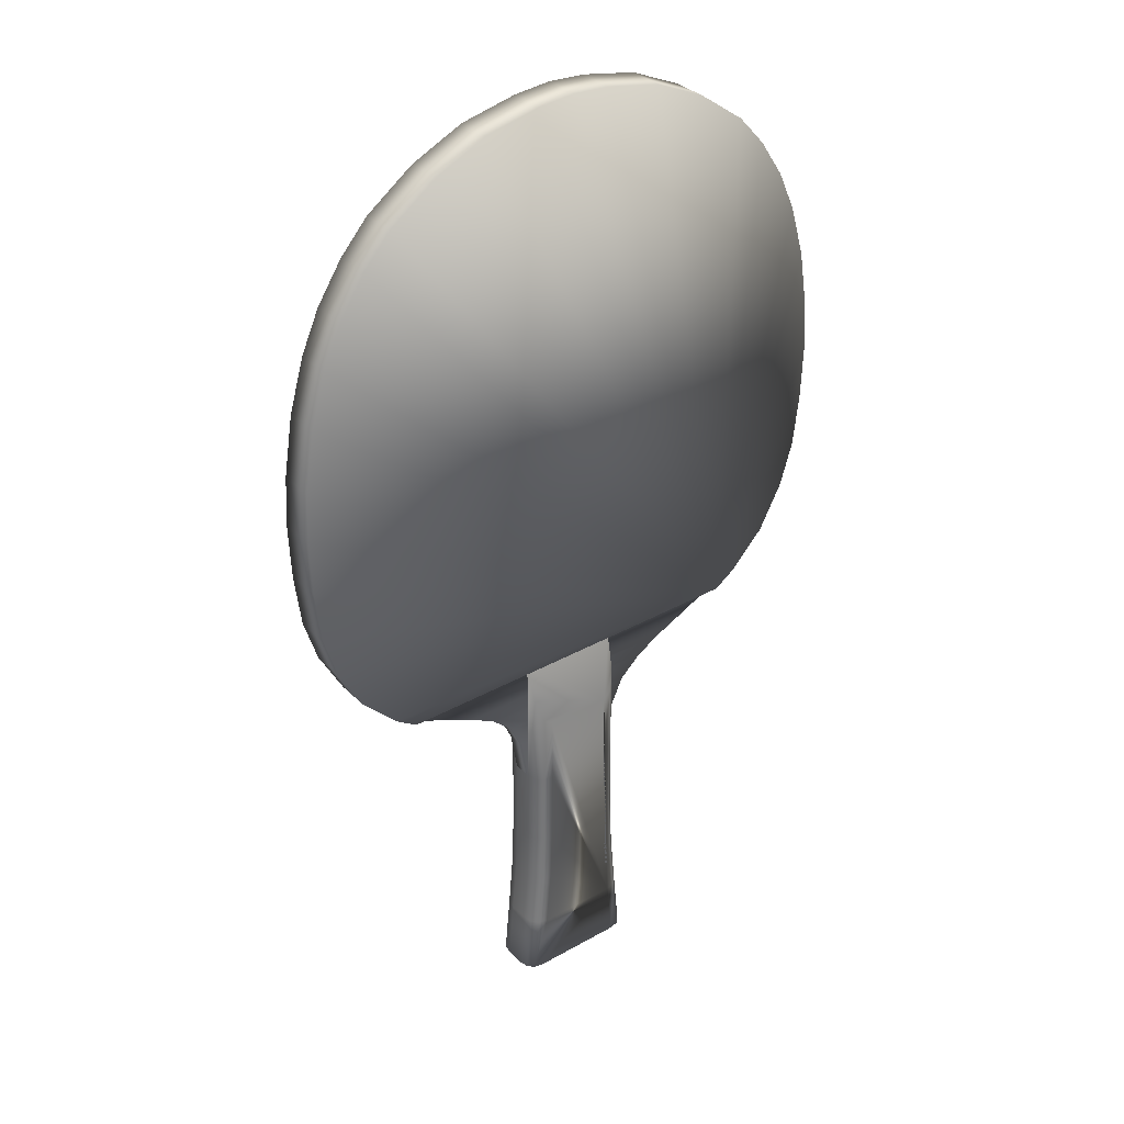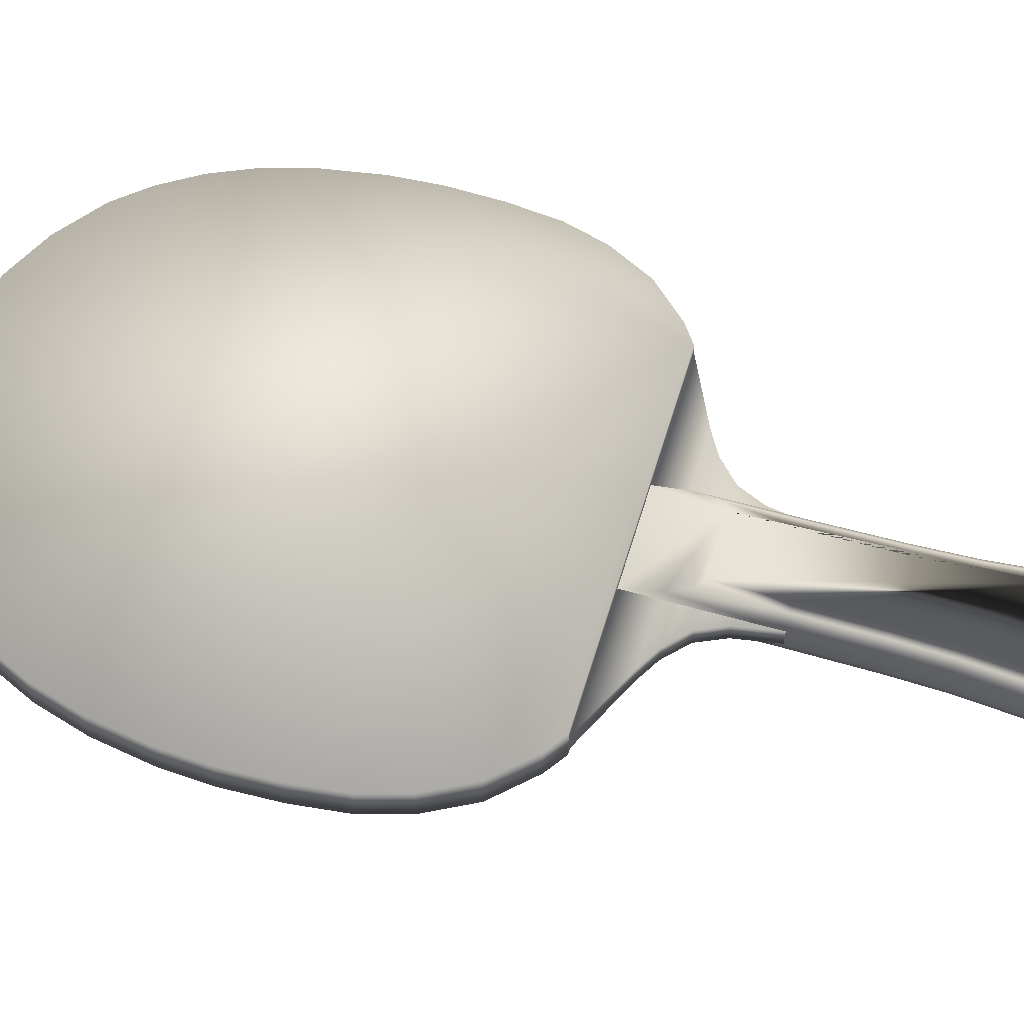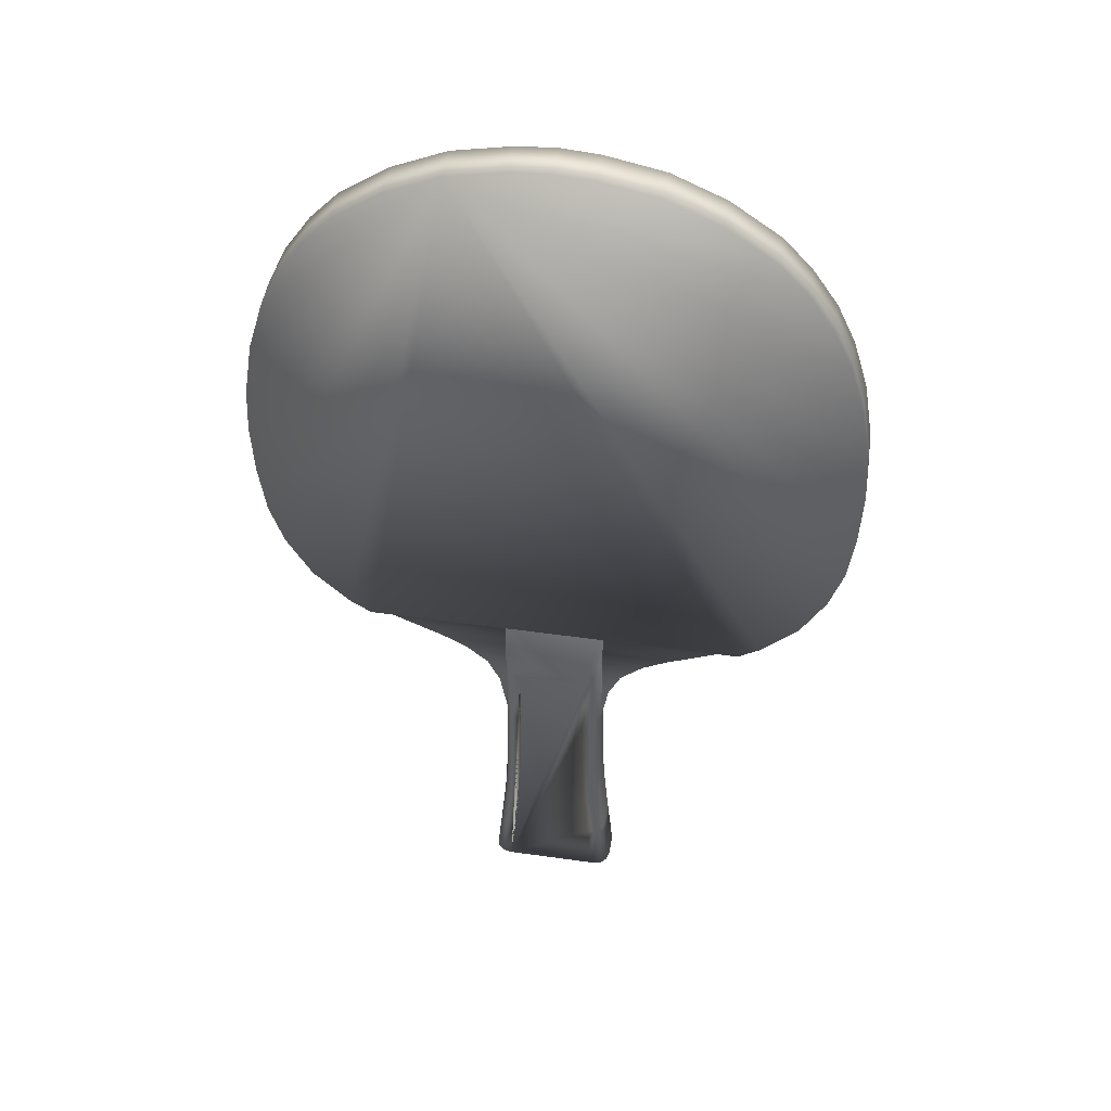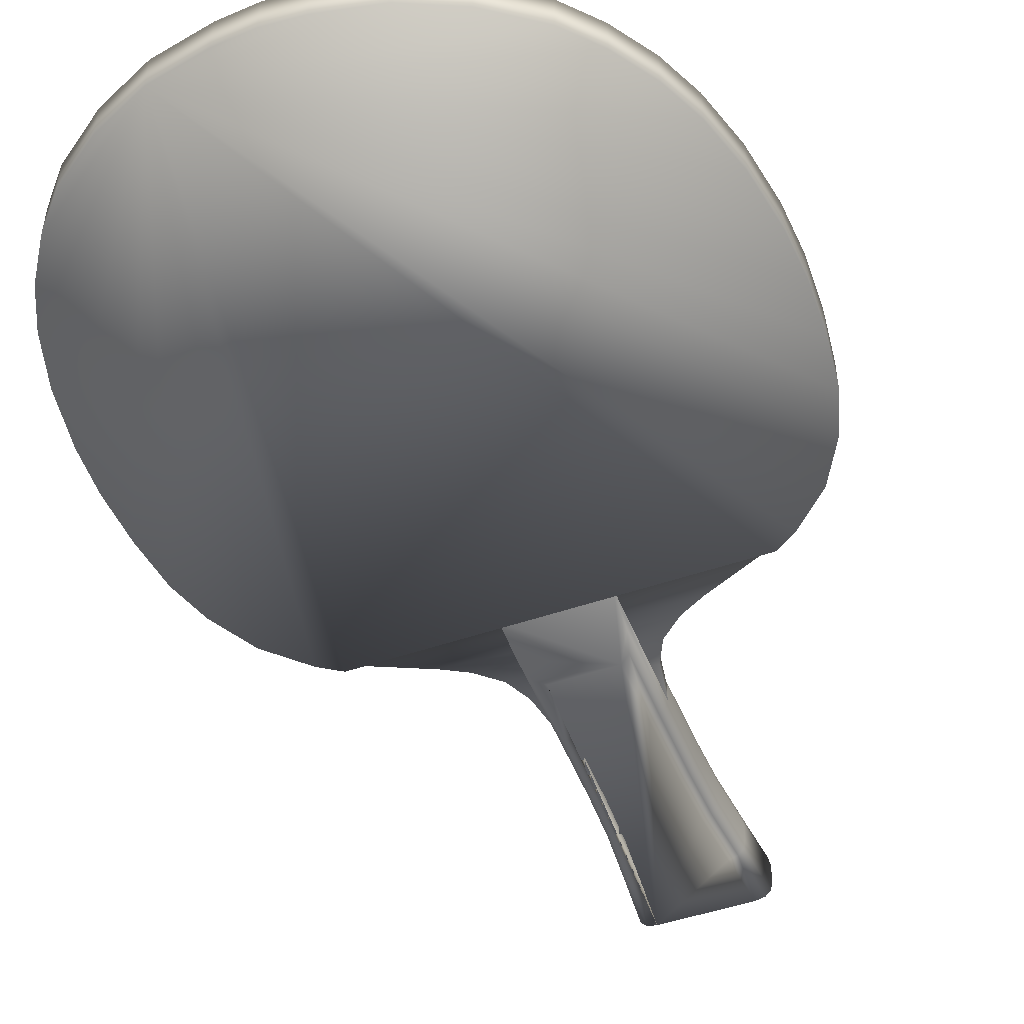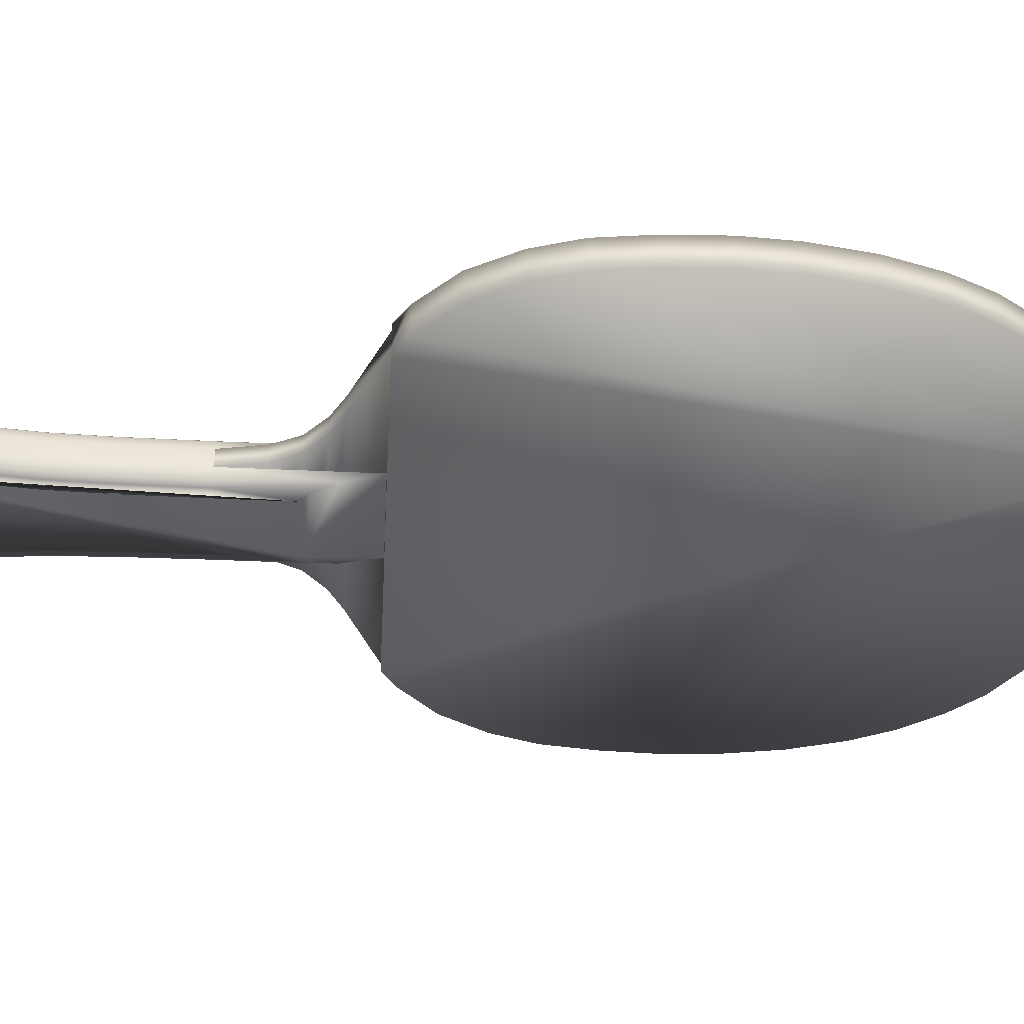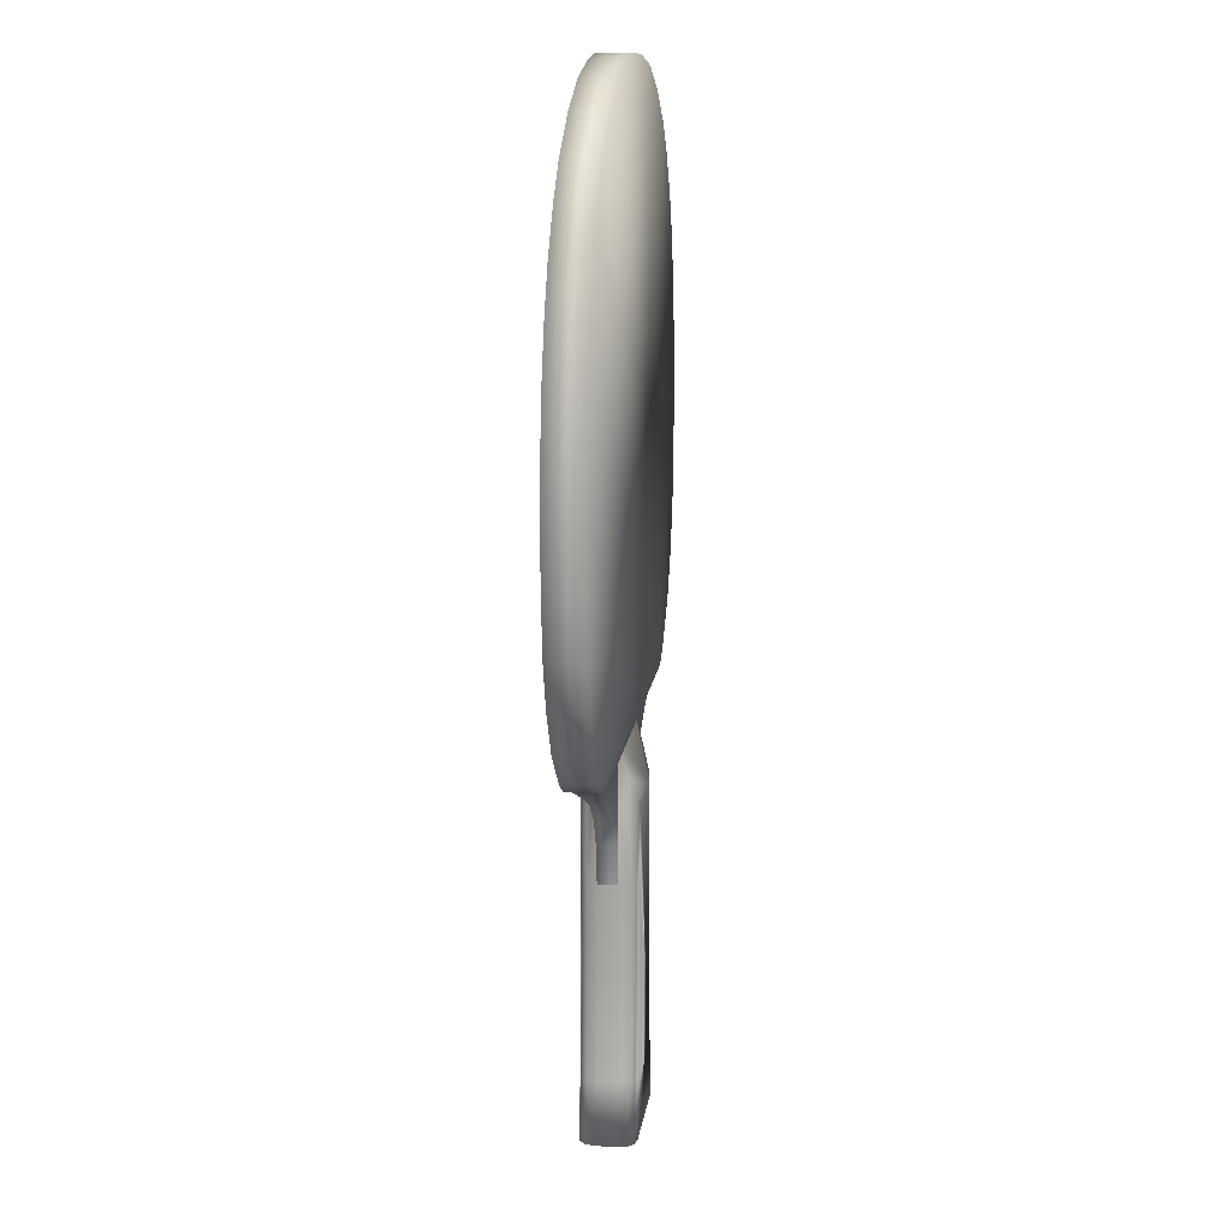
<metadata>
{"format":"obj","ext":"obj","renderer":"f3d","projection":"perspective","resolution":1024,"background":"white","views":[{"elev":34.0,"azim":-37.4,"up":"+Y"},{"elev":57.6,"azim":-73.4,"up":"+Z"},{"elev":48.4,"azim":-171.0,"up":"+Y"},{"elev":-49.0,"azim":-159.0,"up":"+Z"},{"elev":-41.9,"azim":86.8,"up":"+Z"},{"elev":15.6,"azim":-82.0,"up":"+Y"}]}
</metadata>
<code>
v  0.065 0.325 0.0125
v  0.066 0.225 0.0125
v  0.066 0.225 -0.0125
v  0.065 0.325 -0.0125
v  0.0685 0.155 0.0125
v  0.0685 0.155 -0.0125
v  0.075 0.08 0.0125
v  0.075 0.08 -0.0125
v  0.0825 0 0.0125
v  0.0825 0 -0.0125
v  0.08 0 0.025
v  0.0725 0 0.0325
v  0.06 0 0.035
v  -0.06 0 0.035
v  -0.0725 0 0.0325
v  -0.08 0 0.025
v  -0.0825 0 0.0125
v  -0.0825 0 -0.0125
v  -0.08 0 -0.025
v  -0.0725 0 -0.0325
v  -0.06 0 -0.035
v  0.06 0 -0.035
v  0.0725 0 -0.0325
v  0.08 0 -0.025
v  -0.075 0.08 0.0125
v  -0.075 0.08 -0.0125
v  -0.0685 0.155 0.0125
v  -0.0685 0.155 -0.0125
v  -0.066 0.225 0.0125
v  -0.066 0.225 -0.0125
v  -0.065 0.325 0.0125
v  -0.065 0.325 -0.0125
v  0.065 0.0791 0.0325
v  0.0526 0.078 0.035
v  0.0585 0.1544 0.0325
v  0.046 0.1536 0.035
v  0.056 0.2248 0.0325
v  0.0435 0.2245 0.035
v  0.055 0.3249 0.0325
v  0.0425 0.3249 0.035
v  -0.0526 0.078 0.035
v  -0.065 0.0791 0.0325
v  -0.046 0.1536 0.035
v  -0.0585 0.1544 0.0325
v  -0.0435 0.2245 0.035
v  -0.056 0.2248 0.0325
v  -0.0425 0.3249 0.035
v  -0.055 0.3249 0.0325
v  0.0526 0.078 -0.035
v  0.065 0.0791 -0.0325
v  0.046 0.1536 -0.035
v  0.0585 0.1544 -0.0325
v  0.0435 0.2245 -0.035
v  0.056 0.2248 -0.0325
v  0.0425 0.3249 -0.035
v  0.055 0.325 -0.0325
v  -0.065 0.0791 -0.0325
v  -0.0526 0.078 -0.035
v  -0.0585 0.1544 -0.0325
v  -0.046 0.1536 -0.035
v  -0.056 0.2248 -0.0325
v  -0.0435 0.2245 -0.035
v  -0.055 0.325 -0.0325
v  -0.0425 0.3249 -0.035
v  0.0725 0.0798 0.025
v  0.066 0.1548 0.025
v  0.0635 0.2249 0.025
v  0.0625 0.325 0.025
v  -0.0725 0.0798 0.025
v  -0.066 0.1548 0.025
v  -0.0635 0.2249 0.025
v  -0.0625 0.325 0.025
v  0.0725 0.0798 -0.025
v  0.066 0.1548 -0.025
v  0.0635 0.2249 -0.025
v  0.0625 0.325 -0.025
v  -0.0725 0.0798 -0.025
v  -0.066 0.1548 -0.025
v  -0.0635 0.2249 -0.025
v  -0.0625 0.325 -0.025
v  0.0425 0.415 0.035
v  0.055 0.4244 0.0325
v  0.0625 0.4526 0.025
v  0.065 0.4996 0.0125
v  -0.065 0.4996 0.0125
v  -0.0625 0.4526 0.025
v  -0.055 0.4244 0.0325
v  -0.0425 0.415 0.035
v  -0.0425 0.415 -0.035
v  -0.055 0.4244 -0.0325
v  -0.0625 0.4526 -0.025
v  -0.065 0.4996 -0.0125
v  0.065 0.4996 -0.0125
v  0.0625 0.4526 -0.025
v  0.055 0.4244 -0.0325
v  0.0425 0.415 -0.035
v  0.0744 0.3795 -0.0125
v  0.0744 0.3795 0.0125
v  0.0903 0.4139 -0.0125
v  0.0903 0.4139 0.0125
v  0.1192 0.4404 -0.0125
v  0.1192 0.4404 0.0125
v  0.1509 0.4582 -0.0125
v  0.1509 0.4582 0.0125
v  -0.0744 0.3795 0.0125
v  -0.0744 0.3795 -0.0125
v  -0.0903 0.4139 0.0125
v  -0.0903 0.4139 -0.0125
v  -0.1192 0.4404 0.0125
v  -0.1192 0.4404 -0.0125
v  -0.1509 0.4582 0.0125
v  -0.1509 0.4582 -0.0125
v  0.1198 1.241 -0.0225
v  0.1858 1.211 -0.0225
v  0.2468 1.168 -0.0225
v  0.2829 1.128 -0.0225
v  0.3152 1.079 -0.0225
v  0.3389 1.027 -0.0225
v  0.3588 0.9599 -0.0225
v  0.3713 0.884 -0.0225
v  0.375 0.82 -0.0225
v  0.3725 0.7495 -0.0225
v  0.3644 0.6805 -0.0225
v  0.3472 0.6239 -0.0225
v  0.3158 0.5653 -0.0225
v  0.2695 0.5181 -0.0225
v  0.2425 0.5 -0.0225
v  -0.2425 0.5 -0.0225
v  -0.2695 0.5181 -0.0225
v  -0.3158 0.5653 -0.0225
v  -0.3472 0.6239 -0.0225
v  -0.3644 0.6805 -0.0225
v  -0.3725 0.7495 -0.0225
v  -0.375 0.82 -0.0225
v  -0.3713 0.884 -0.0225
v  -0.3588 0.9599 -0.0225
v  -0.3389 1.027 -0.0225
v  -0.3152 1.079 -0.0225
v  -0.2829 1.128 -0.0225
v  -0.2468 1.168 -0.0225
v  -0.1858 1.211 -0.0225
v  -0.1198 1.241 -0.0225
v  -0.0476 1.256 -0.0225
v  -0 1.26 -0.0225
v  0.0476 1.256 -0.0225
v  0.2425 0.5 0.0225
v  0.2695 0.5181 0.0225
v  0.3158 0.5653 0.0225
v  0.3472 0.6239 0.0225
v  0.3644 0.6805 0.0225
v  0.3725 0.7495 0.0225
v  0.375 0.82 0.0225
v  0.3713 0.884 0.0225
v  0.3588 0.9599 0.0225
v  0.3389 1.027 0.0225
v  0.3152 1.079 0.0225
v  0.2829 1.128 0.0225
v  0.2468 1.168 0.0225
v  0.1858 1.211 0.0225
v  0.1198 1.241 0.0225
v  0.0476 1.256 0.0225
v  -0 1.26 0.0225
v  -0.0476 1.256 0.0225
v  -0.1198 1.241 0.0225
v  -0.1858 1.211 0.0225
v  -0.2468 1.168 0.0225
v  -0.2829 1.128 0.0225
v  -0.3152 1.079 0.0225
v  -0.3389 1.027 0.0225
v  -0.3588 0.9599 0.0225
v  -0.3713 0.884 0.0225
v  -0.375 0.82 0.0225
v  -0.3725 0.7495 0.0225
v  -0.3644 0.6805 0.0225
v  -0.3472 0.6239 0.0225
v  -0.3158 0.5653 0.0225
v  -0.2695 0.5181 0.0225
v  -0.2425 0.5 0.0225
v  0.2425 0.5 0.0125
v  0.2425 0.5 -0.0125
v  -0.2425 0.5 -0.0125
v  -0.2425 0.5 0.0125
o Racket
g Racket
f 1 2 3 4
f 2 5 6 3
f 5 7 8 6
f 7 9 10 8
f 9 11 12 13 14 15 16 17 18 19 20 21 22 23 24 10
f 17 25 26 18
f 25 27 28 26
f 27 29 30 28
f 29 31 32 30
f 13 12 33 34
f 34 33 35 36
f 36 35 37 38
f 38 37 39 40
f 41 42 15 14
f 43 44 42 41
f 45 46 44 43
f 47 48 46 45
f 49 50 23 22
f 51 52 50 49
f 53 54 52 51
f 55 56 54 53
f 21 20 57 58
f 58 57 59 60
f 60 59 61 62
f 62 61 63 64
f 12 11 65 33
f 11 9 7 65
f 33 65 66 35
f 65 7 5 66
f 35 66 67 37
f 66 5 2 67
f 37 67 68 39
f 67 2 1 68
f 42 69 16 15
f 69 25 17 16
f 44 70 69 42
f 70 27 25 69
f 46 71 70 44
f 71 29 27 70
f 48 72 71 46
f 72 31 29 71
f 50 73 24 23
f 73 8 10 24
f 52 74 73 50
f 74 6 8 73
f 54 75 74 52
f 75 3 6 74
f 56 76 75 54
f 76 4 3 75
f 20 19 77 57
f 19 18 26 77
f 57 77 78 59
f 77 26 28 78
f 59 78 79 61
f 78 28 30 79
f 61 79 80 63
f 79 30 32 80
f 81 82 83 84 85 86 87 88
f 89 90 91 92 93 94 95 96
f 88 87 48 47
f 86 85 31 72
f 84 83 68 1
f 82 81 40 39
f 94 93 4 76
f 96 95 56 55
f 92 91 80 32
f 90 89 64 63
f 34 36 38 40 81 88 47 45 43 41 14 13
f 22 21 58 60 62 64 89 96 55 53 51 49
f 68 83 82 39
f 48 87 86 72
f 56 95 94 76
f 80 91 90 63
f 4 97 98 1
f 97 99 100 98
f 99 101 102 100
f 101 103 104 102
f 32 31 105 106
f 106 105 107 108
f 108 107 109 110
f 110 109 111 112
f 113 114 115 116 117 118 119 120 121 122 123 124 125 126 127 128 129 130 131 132 133 134 135 136 137 138 139 140 141 142 143 144 145
f 146 147 148 149 150 151 152 153 154 155 156 157 158 159 160 161 162 163 164 165 166 167 168 169 170 171 172 173 174 175 176 177 178
f 147 146 179 180 127 126
f 148 147 126 125
f 149 148 125 124
f 150 149 124 123
f 151 150 123 122
f 152 151 122 121
f 153 152 121 120
f 154 153 120 119
f 155 154 119 118
f 156 155 118 117
f 157 156 117 116
f 158 157 116 115
f 159 158 115 114
f 160 159 114 113
f 161 160 113 145
f 162 161 145 144
f 163 162 144 143
f 164 163 143 142
f 165 164 142 141
f 166 165 141 140
f 167 166 140 139
f 168 167 139 138
f 169 168 138 137
f 170 169 137 136
f 171 170 136 135
f 172 171 135 134
f 173 172 134 133
f 174 173 133 132
f 175 174 132 131
f 176 175 131 130
f 177 176 130 129
f 178 177 129 128 181 182
f 127 180 181 128
f 179 146 178 182
f 182 181 112 111
f 180 179 104 103
f 4 32 106 97
f 98 105 31 1
f 98 100 107 105
f 100 102 109 107
f 102 104 111 109
f 104 179 182 111
f 112 181 180 103
f 110 112 103 101
f 108 110 101 99
f 106 108 99 97

</code>
